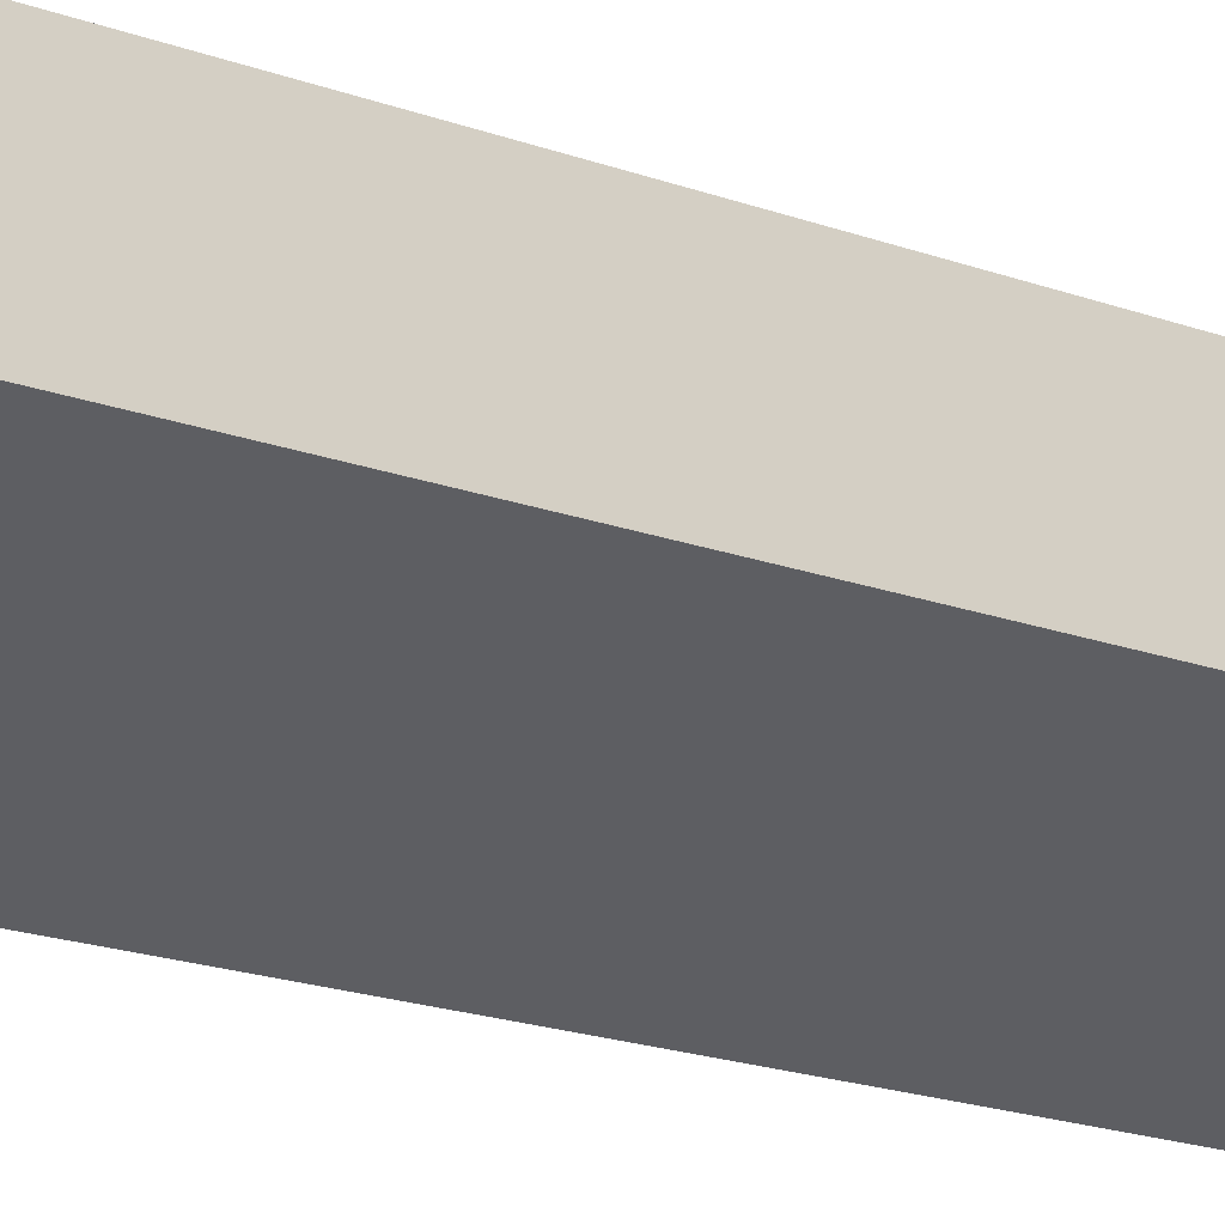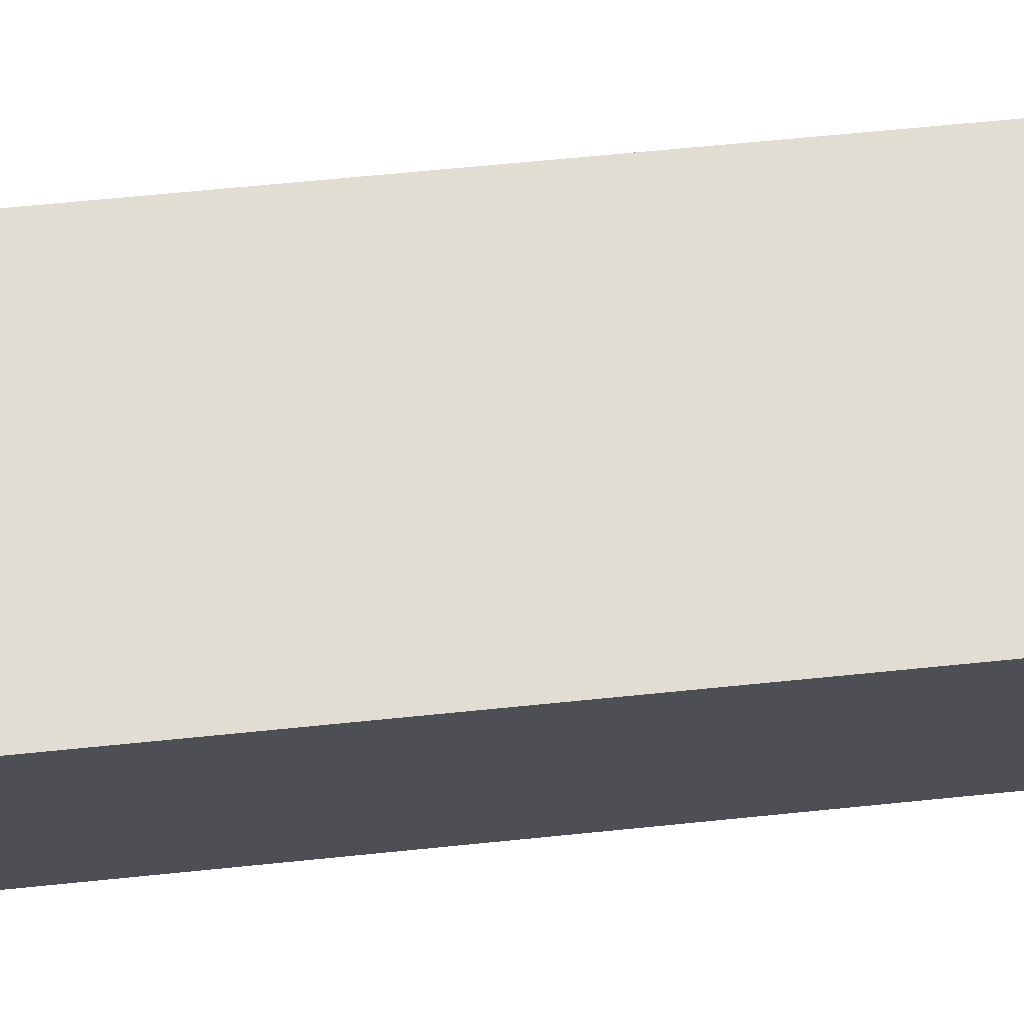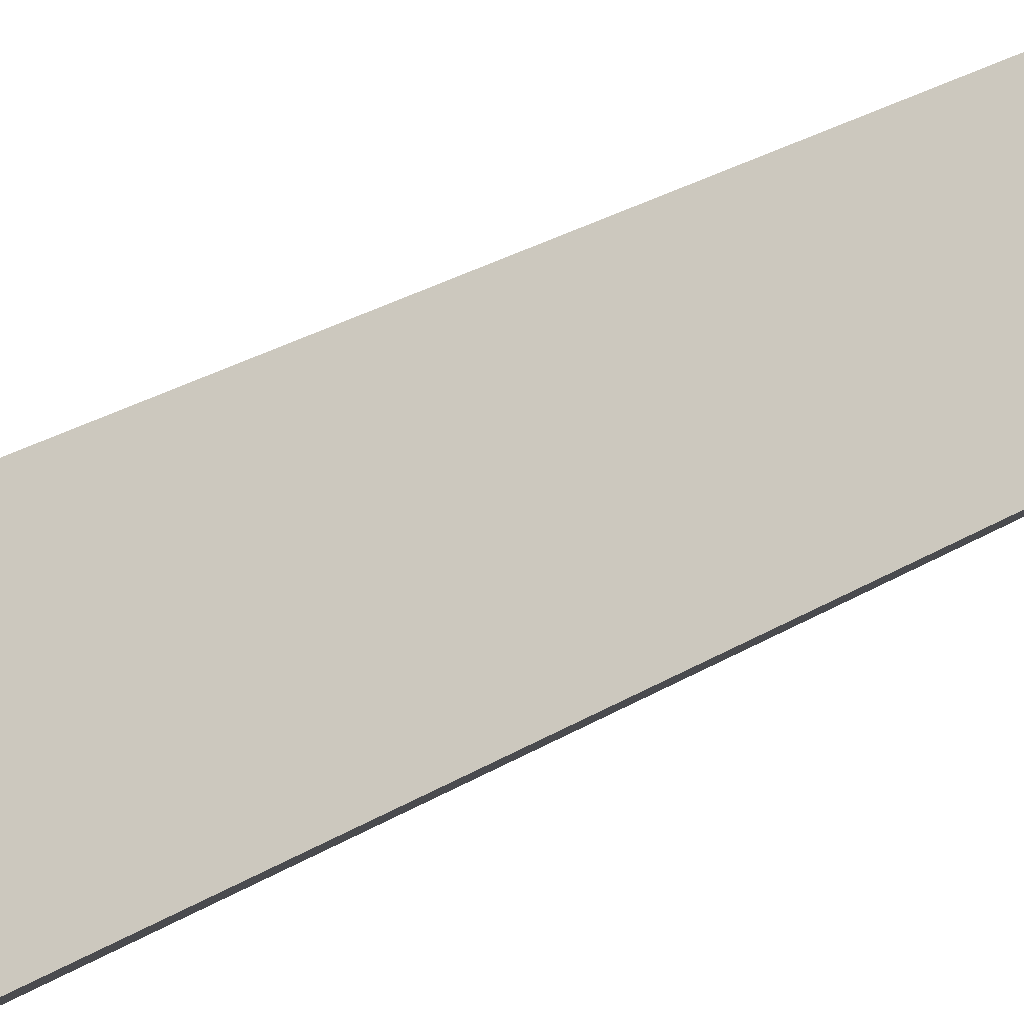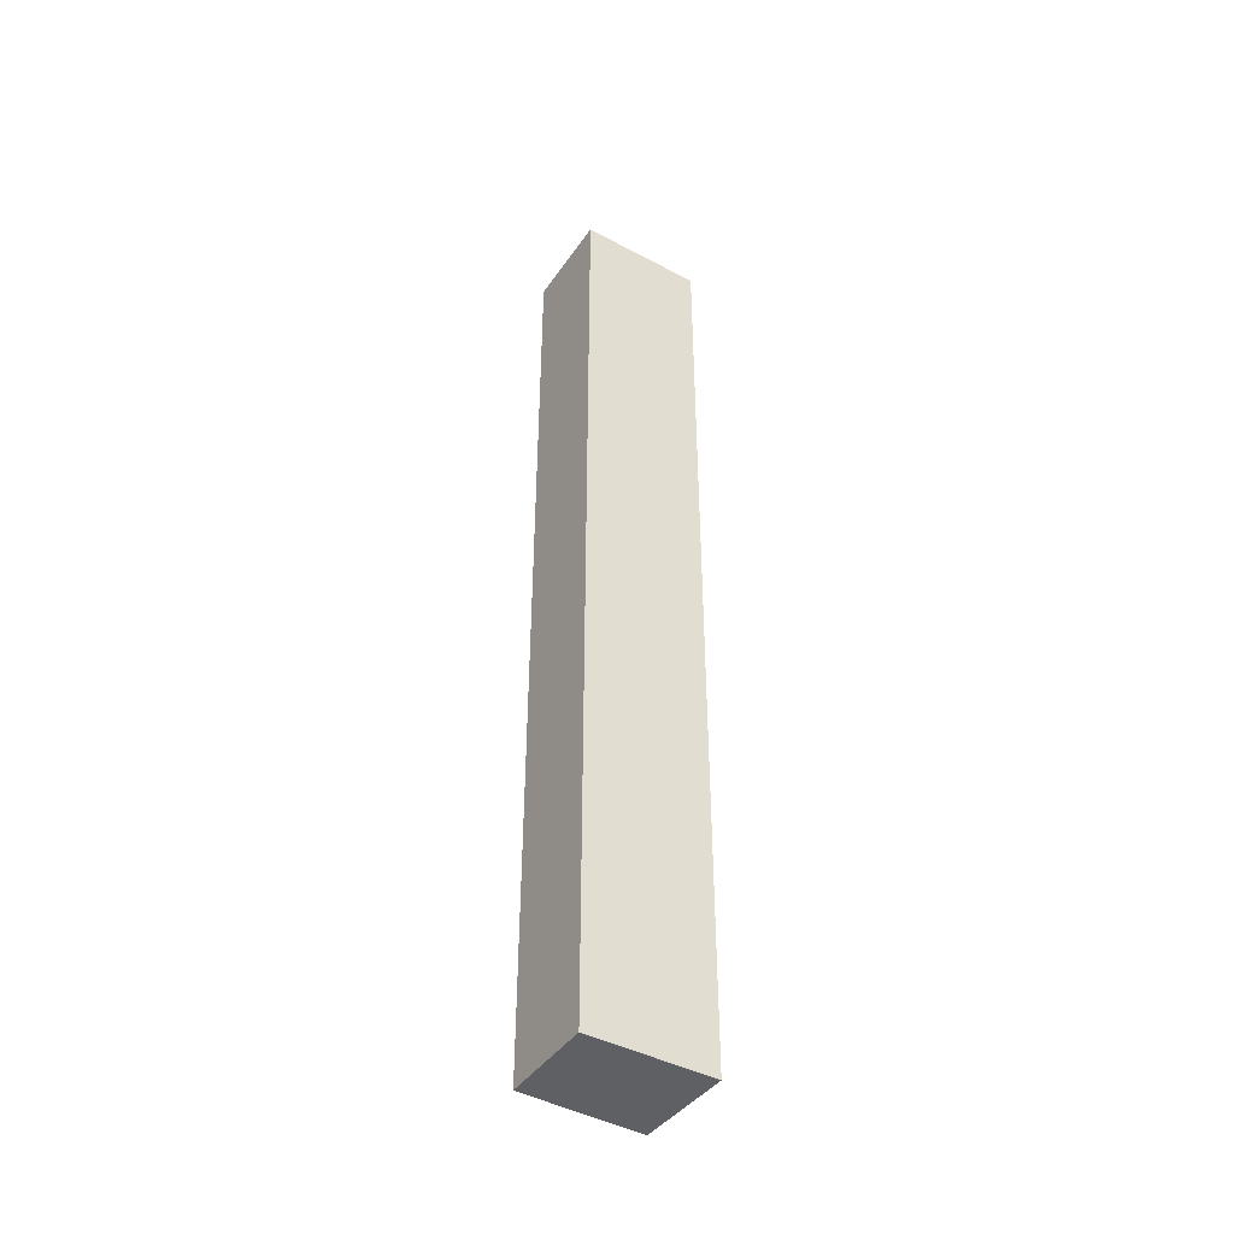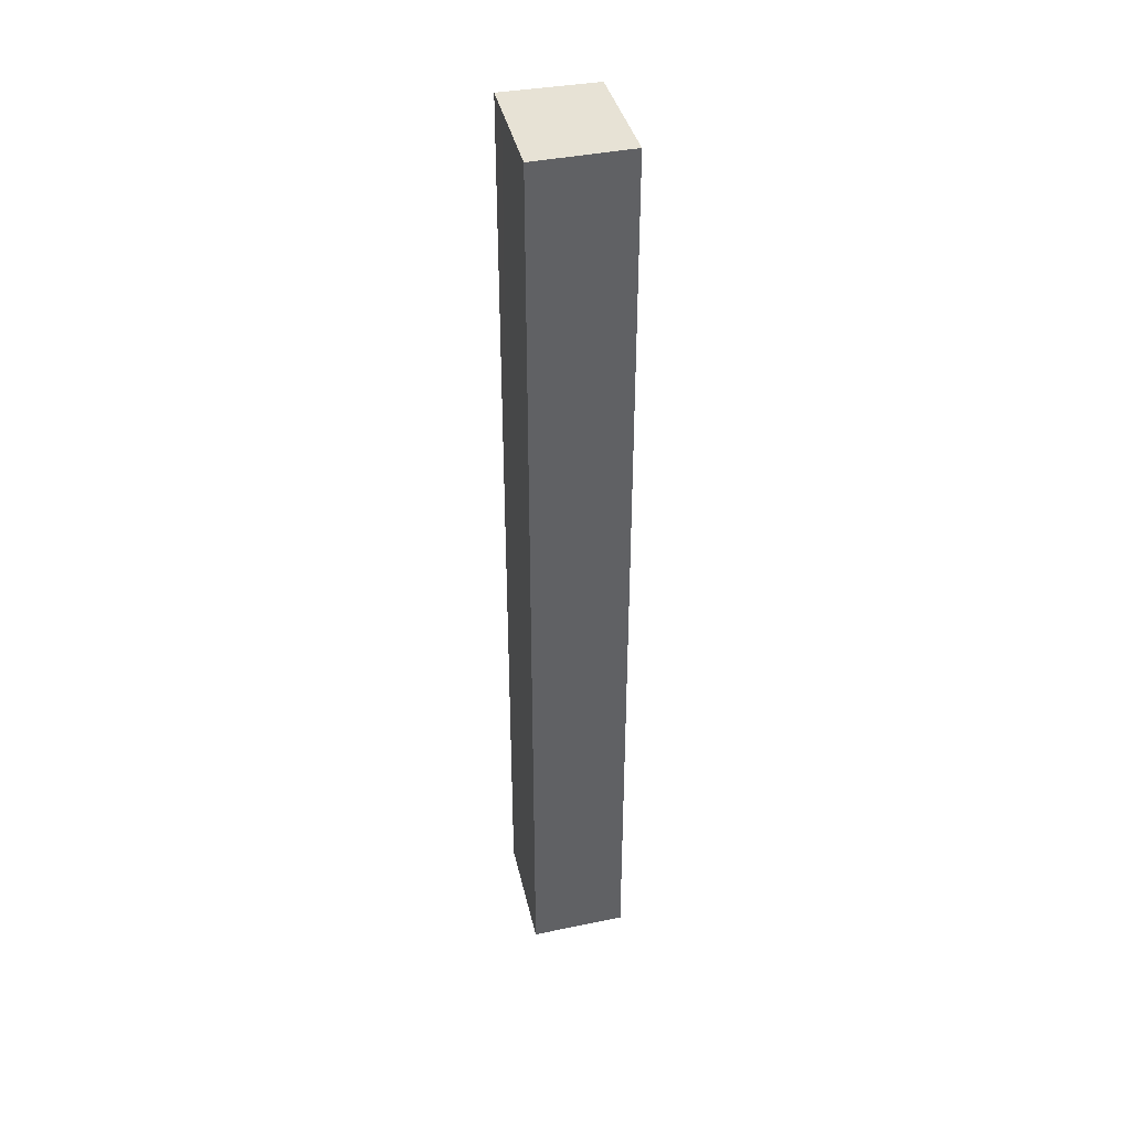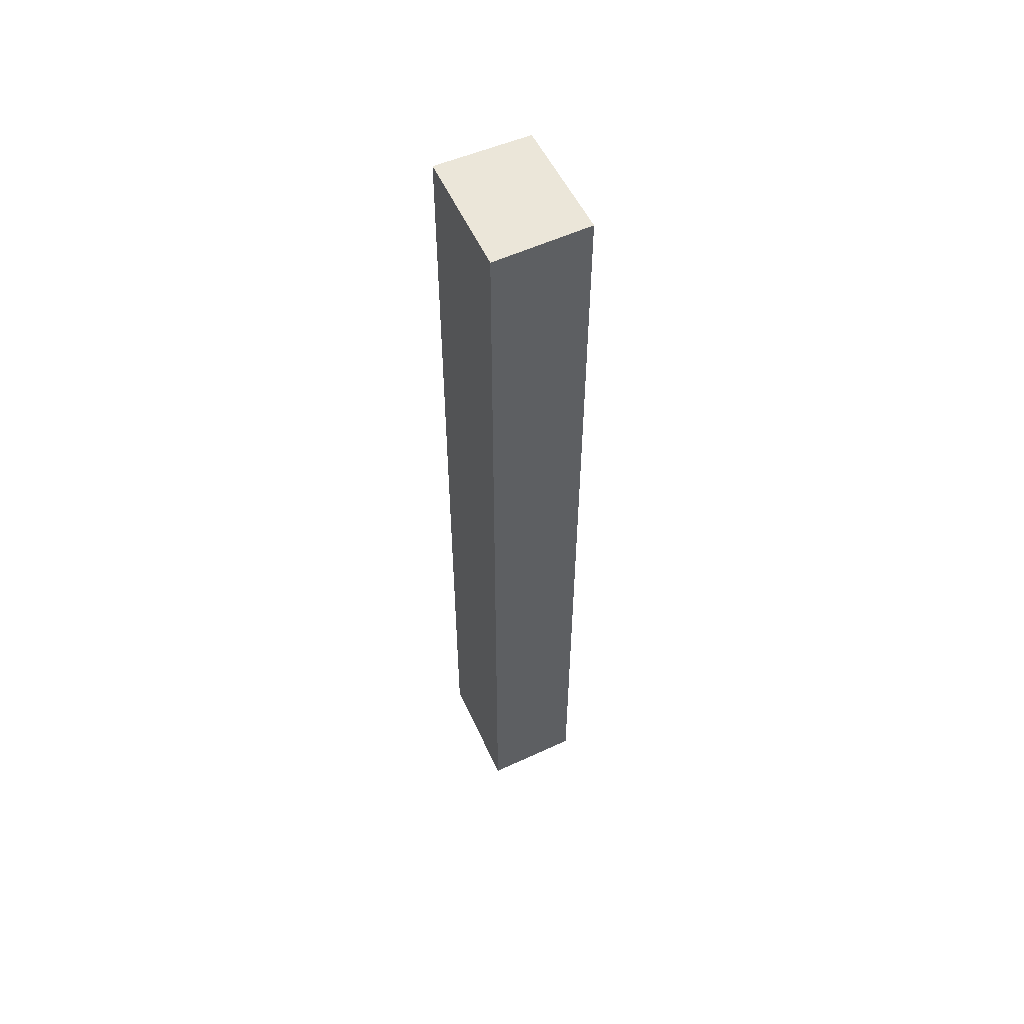
<metadata>
{"format":"obj","ext":"obj","renderer":"f3d","projection":"perspective","resolution":1024,"background":"white","views":[{"elev":-11.4,"azim":-139.1,"up":"+Z"},{"elev":38.3,"azim":81.5,"up":"+Z"},{"elev":17.5,"azim":-145.5,"up":"+Z"},{"elev":-43.2,"azim":-1.3,"up":"+Y"},{"elev":40.2,"azim":108.3,"up":"+Y"},{"elev":55.6,"azim":96.6,"up":"+Y"}]}
</metadata>
<code>
v  1.915 17.94 -1.206
v  1.428 17.94 1.215
v  2.899 17.94 0.335
v  0.906 17.94 1.528
v  1.245 17.94 -0.784
v  0 17.94 1.098e-15
v  1.915 7.385e-17 -1.206
v  0 0 0
v  1.245 4.801e-17 -0.784
v  0.906 -9.356e-17 1.528
v  2.899 -2.051e-17 0.335
v  1.428 -7.44e-17 1.215
g defaultobject
f 1 2 3
f 2 1 4
f 4 1 5
f 4 5 6
f 7 5 1
f 5 7 6
f 6 7 8
f 8 7 9
f 8 4 6
f 4 8 10
f 10 2 4
f 2 10 3
f 3 10 11
f 11 10 12
f 11 1 3
f 1 11 7
f 9 10 8
f 10 9 7
f 10 7 12
f 12 7 11

</code>
